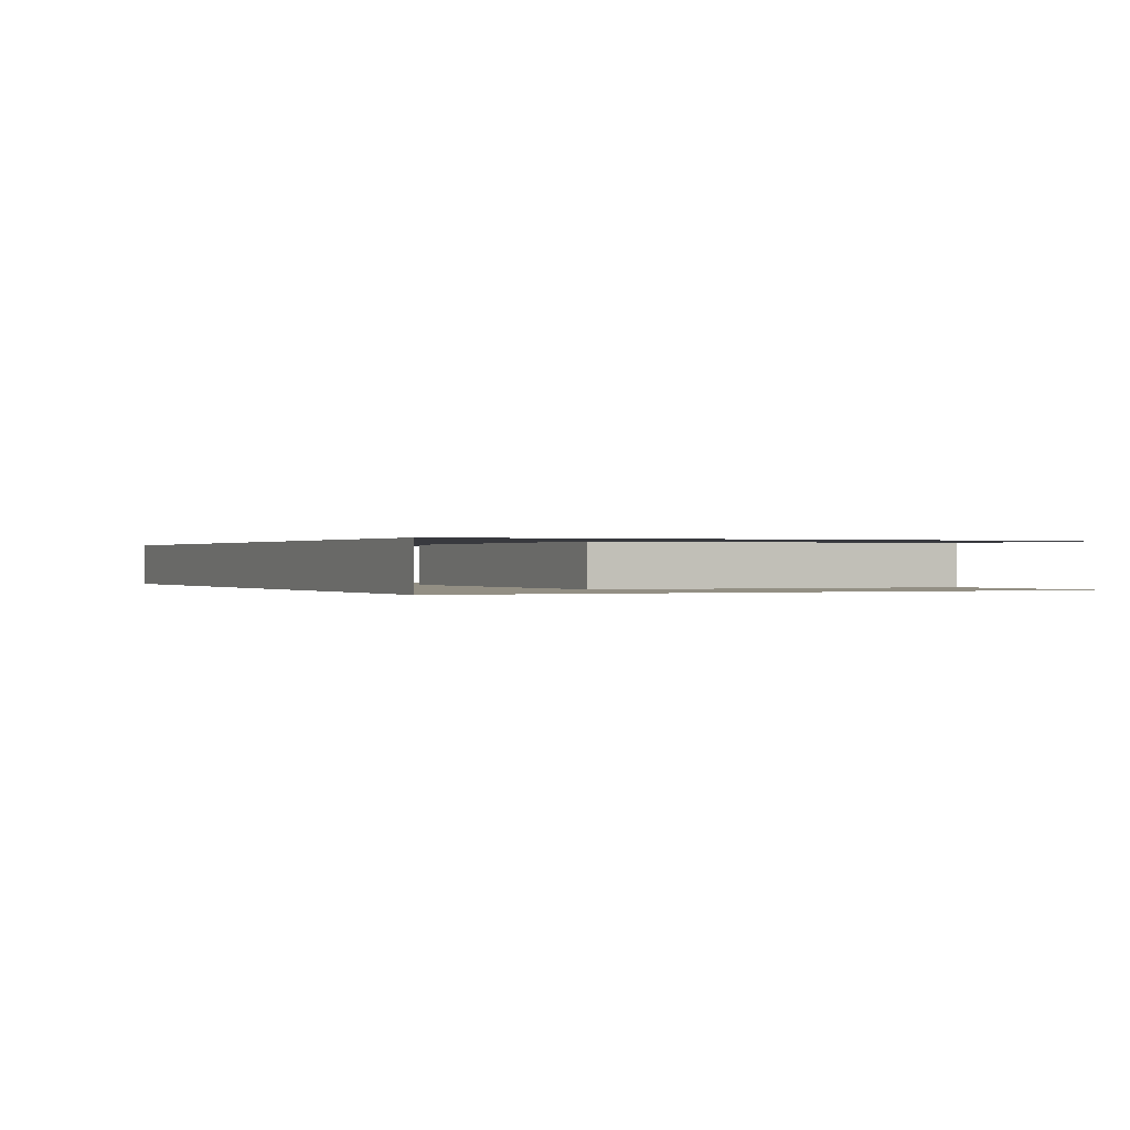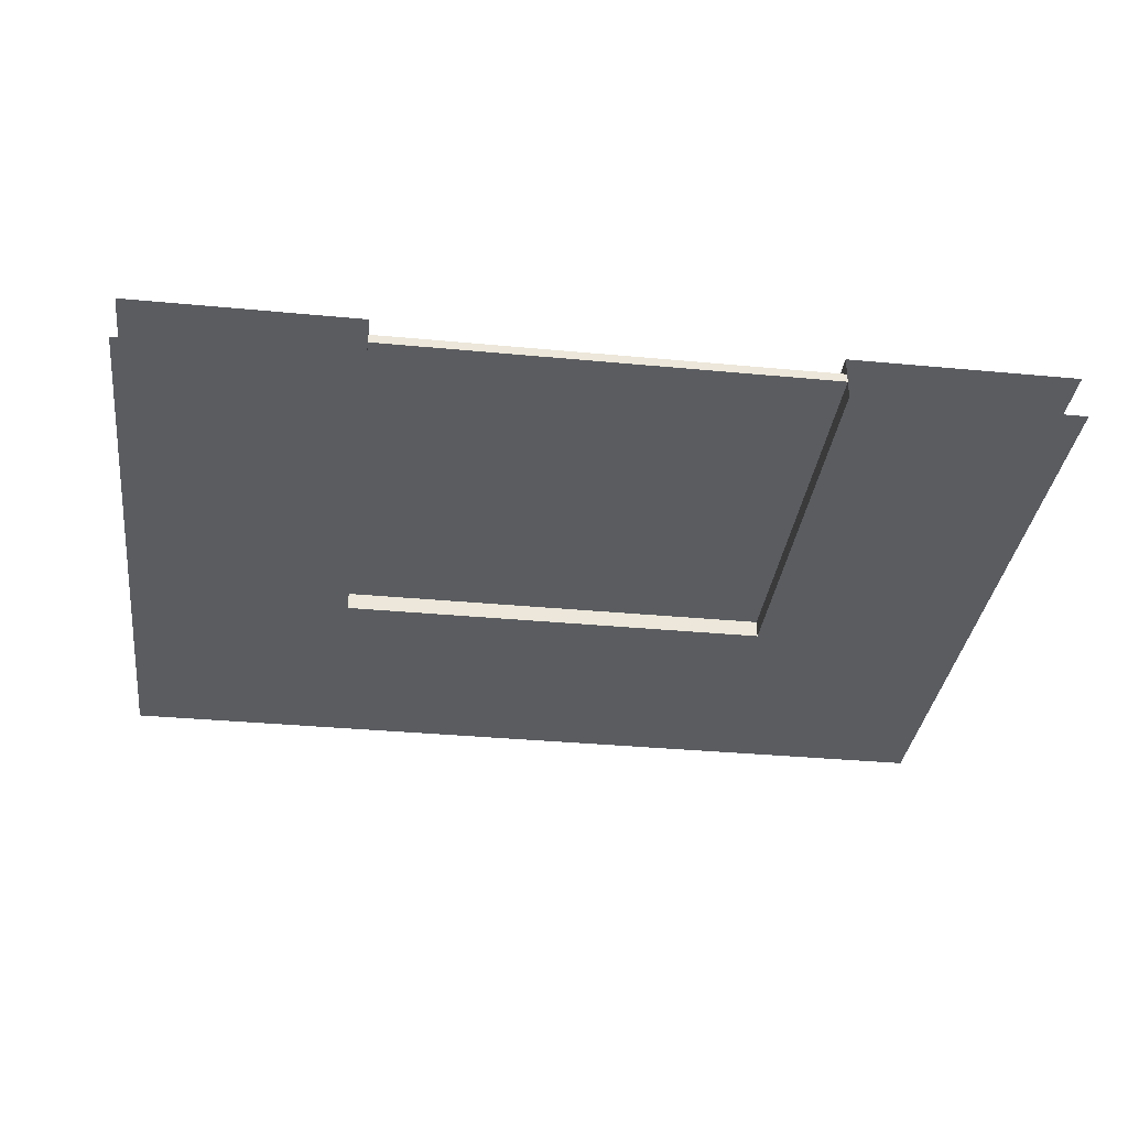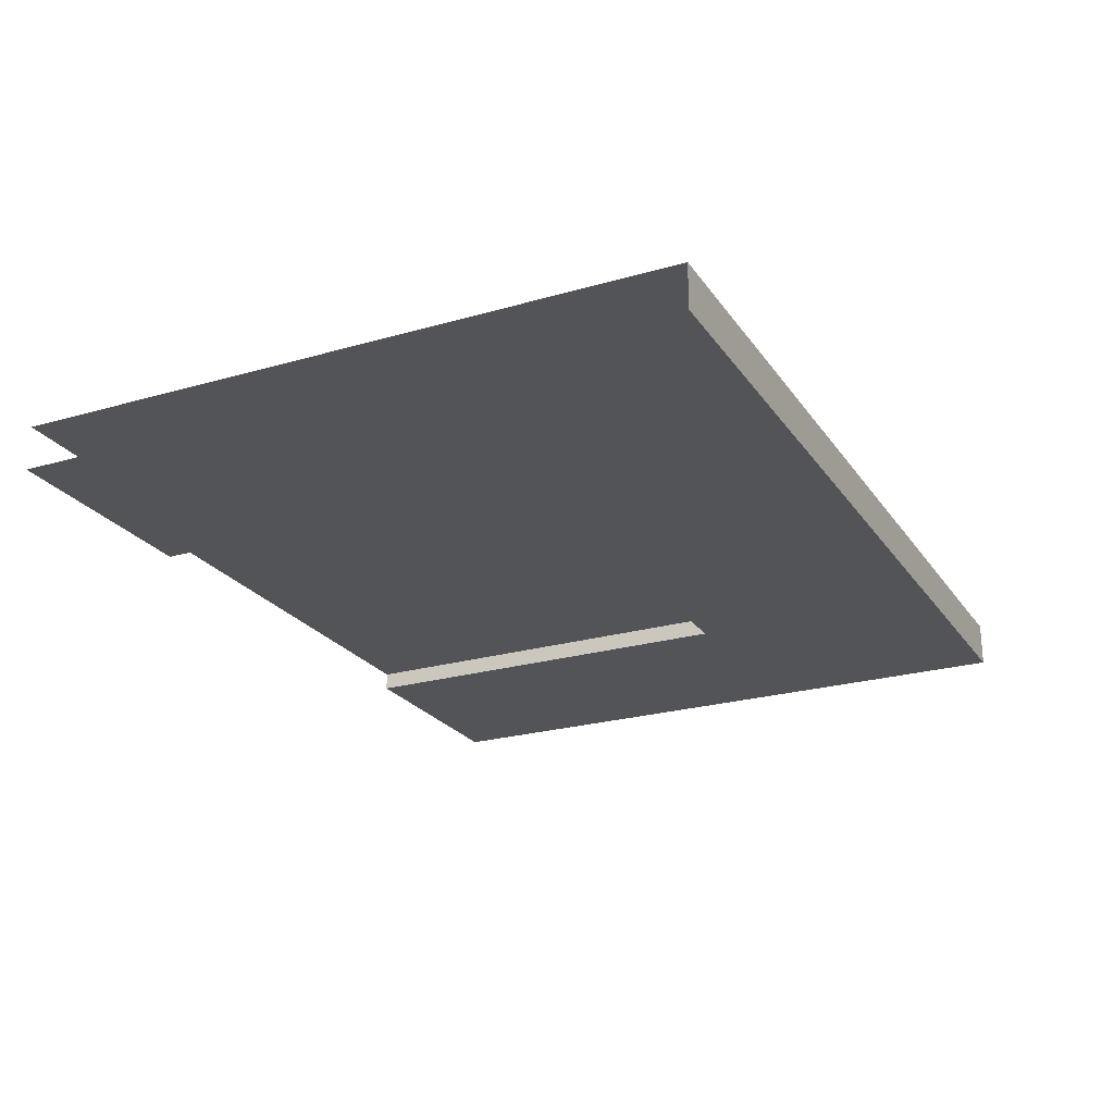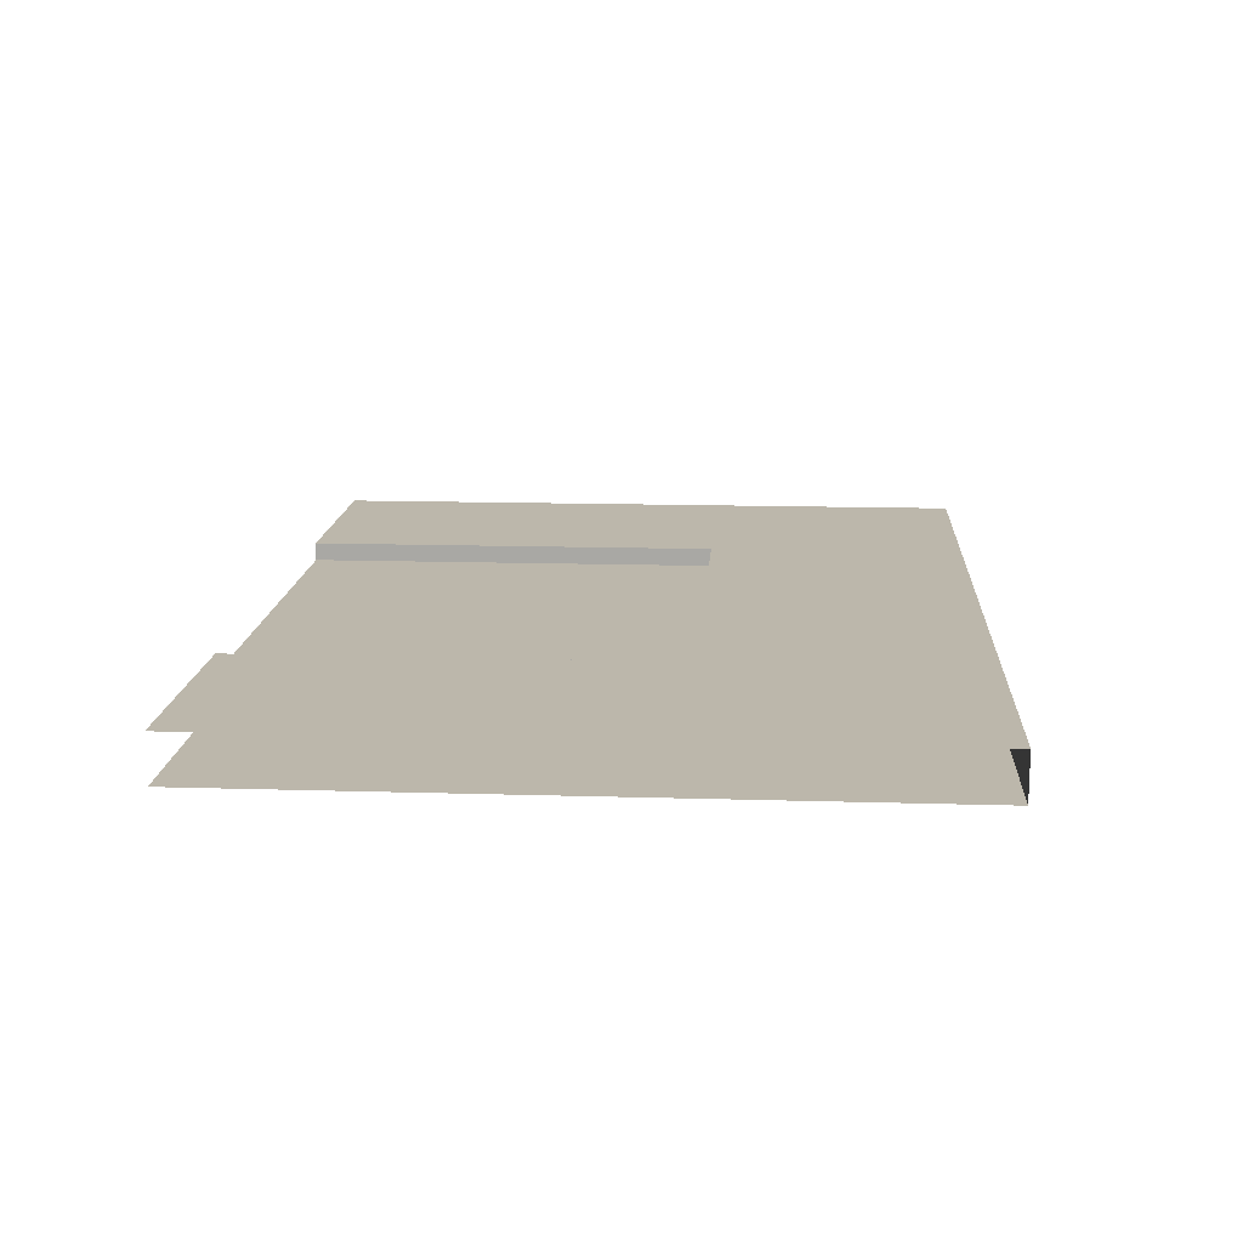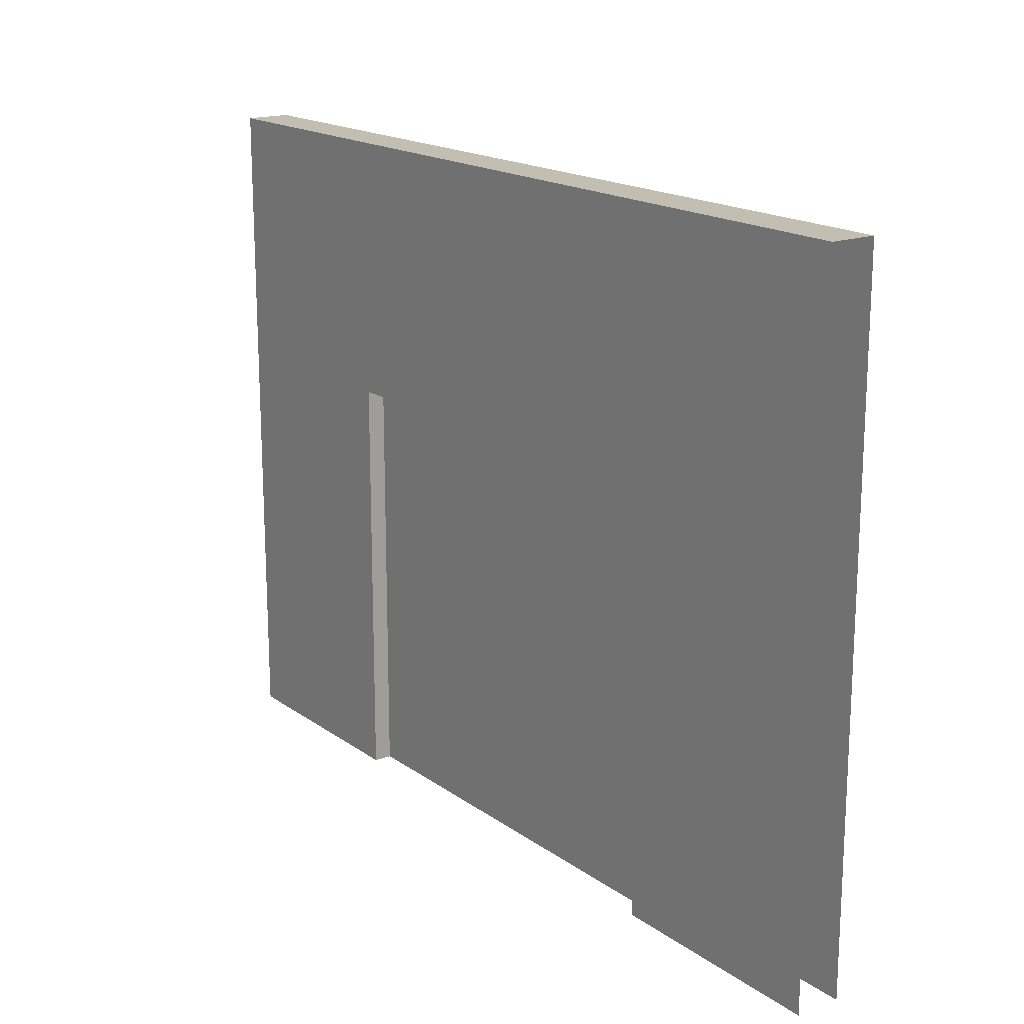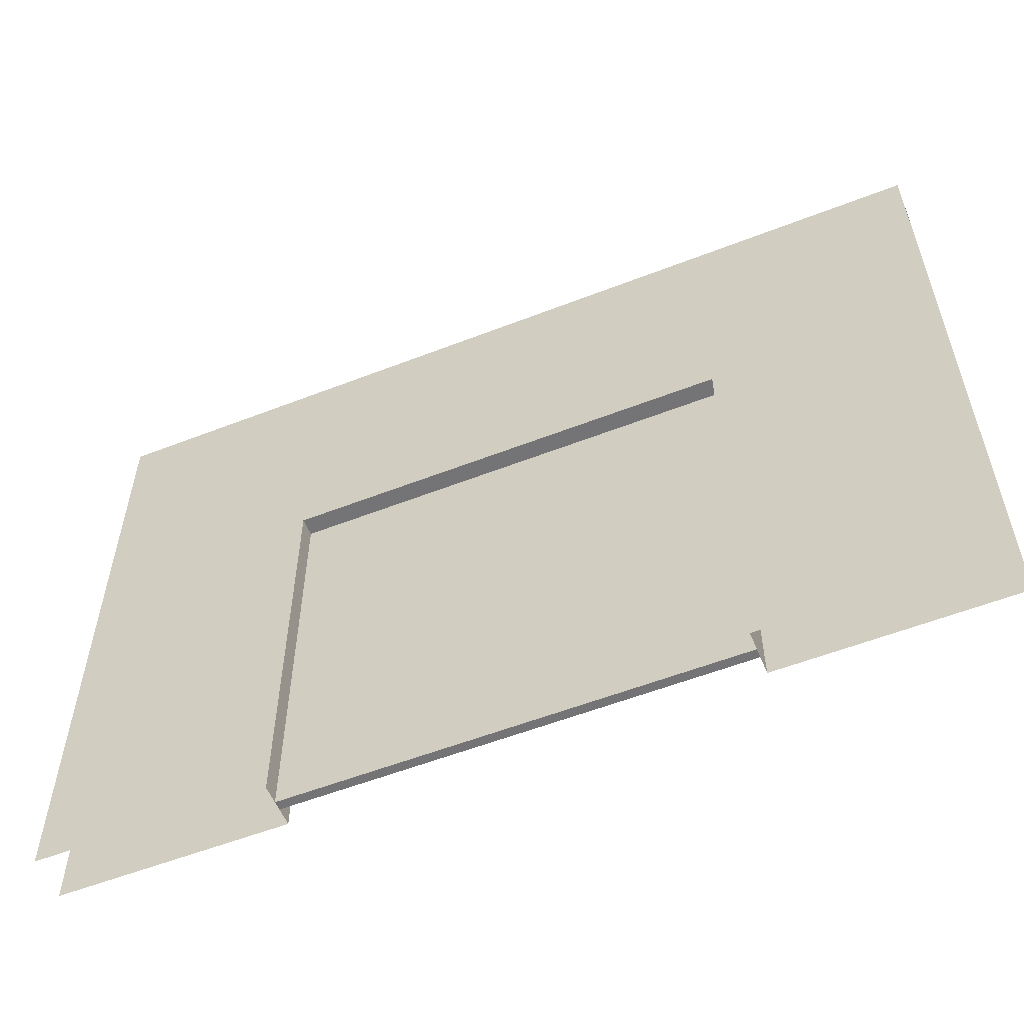
<metadata>
{"format":"obj","ext":"obj","renderer":"f3d","projection":"perspective","resolution":1024,"background":"white","views":[{"elev":0.1,"azim":-114.7,"up":"+Z"},{"elev":-34.2,"azim":-7.3,"up":"+Z"},{"elev":-23.6,"azim":115.9,"up":"+Z"},{"elev":14.4,"azim":93.8,"up":"+Z"},{"elev":17.5,"azim":53.8,"up":"+Y"},{"elev":-56.3,"azim":-157.8,"up":"+Y"}]}
</metadata>
<code>
o garage_door_frame_hr_1
v 4 -0 0.2
v -4 -0 0.2
v -4 6 0.2
v 1.971 0 0.2
v -1.971 0 0.2
v 1.971 3.7 0.2
v -1.971 3.7 0.2
v -4 -0 -0.2
v 4 -0 -0.2
v -4 6 -0.2
v 4 6 -0.2
v -1.971 0 -0.2
v 1.971 0 -0.2
v -1.971 3.7 -0.2
v 1.971 3.7 -0.2
v 4 6 0.2
f 15 13 4 6
f 4 1 16 6
f 12 14 7 5
f 3 2 5 7
f 12 8 10 14
f 16 3 7 6
f 11 9 13 15
f 10 11 15 14
f 14 15 6 7
f 16 11 10 3
o garage_door_hr_2_piece_2
v 1.971 0 -0.04
v 1.971 3.7 -0.04
v 1.971 3.7 0.04
v 1.971 0 0.04
v 0 3.7 -0.04
v 0 0 -0.04
v 0 3.7 0.04
v 0 0 0.04
f 22 17 20 24
f 17 18 19 20
f 23 21 22 24
f 18 21 23 19
f 19 23 24 20
f 18 17 22 21
o garage_door_hr_2_piece_1
v -1.971 0 -0.04
v -1.971 3.7 -0.04
v -1.971 3.7 0.04
v -1.971 0 0.04
v 0 3.7 -0.04
v 0 0 -0.04
v 0 3.7 0.04
v 0 0 0.04
f 29 30 25 26
f 31 27 28 32
f 26 25 28 27
f 29 26 27 31
f 30 29 31 32
f 25 30 32 28

</code>
